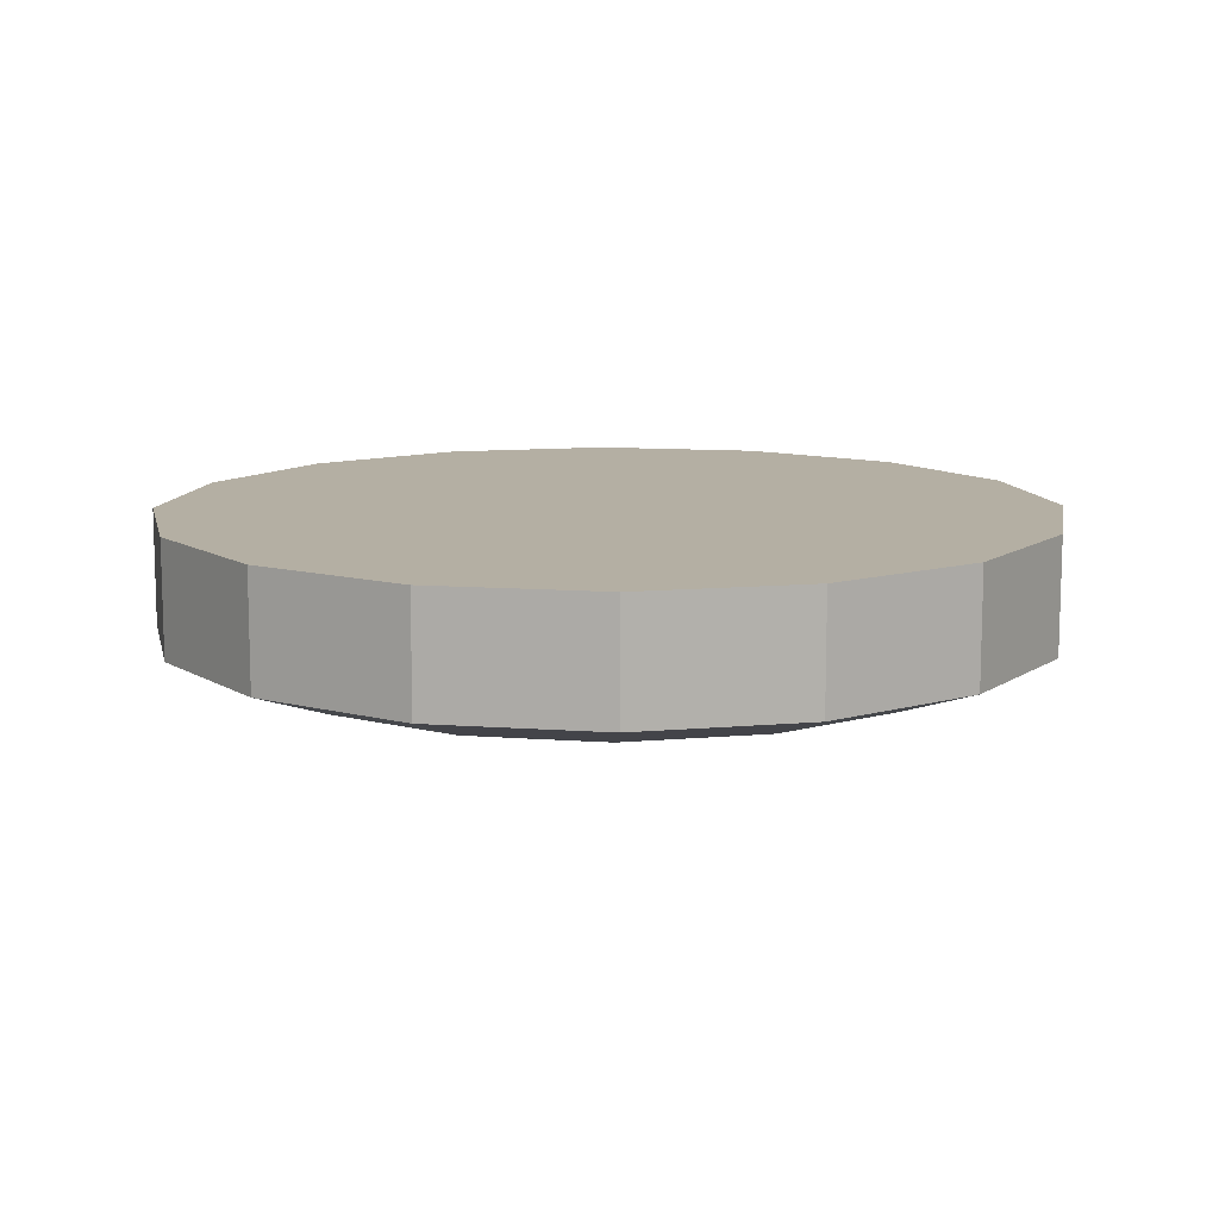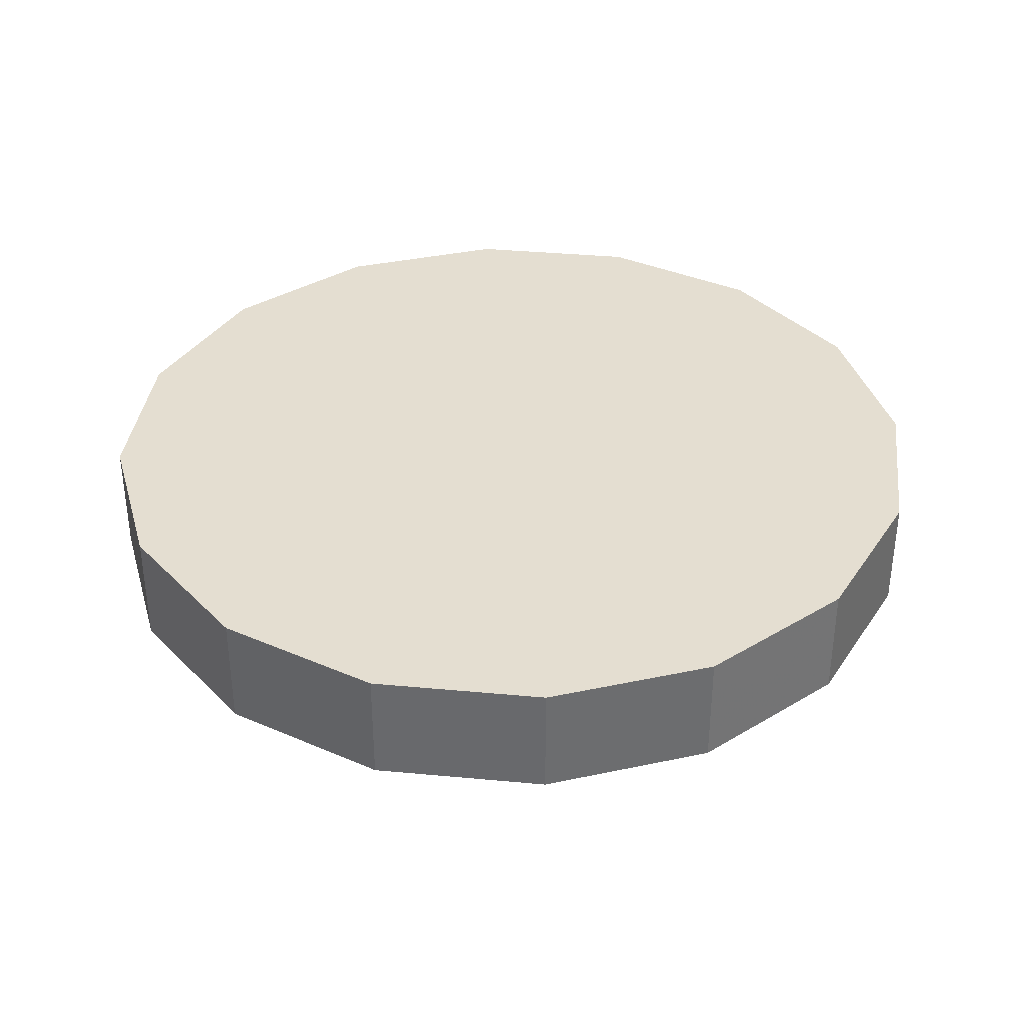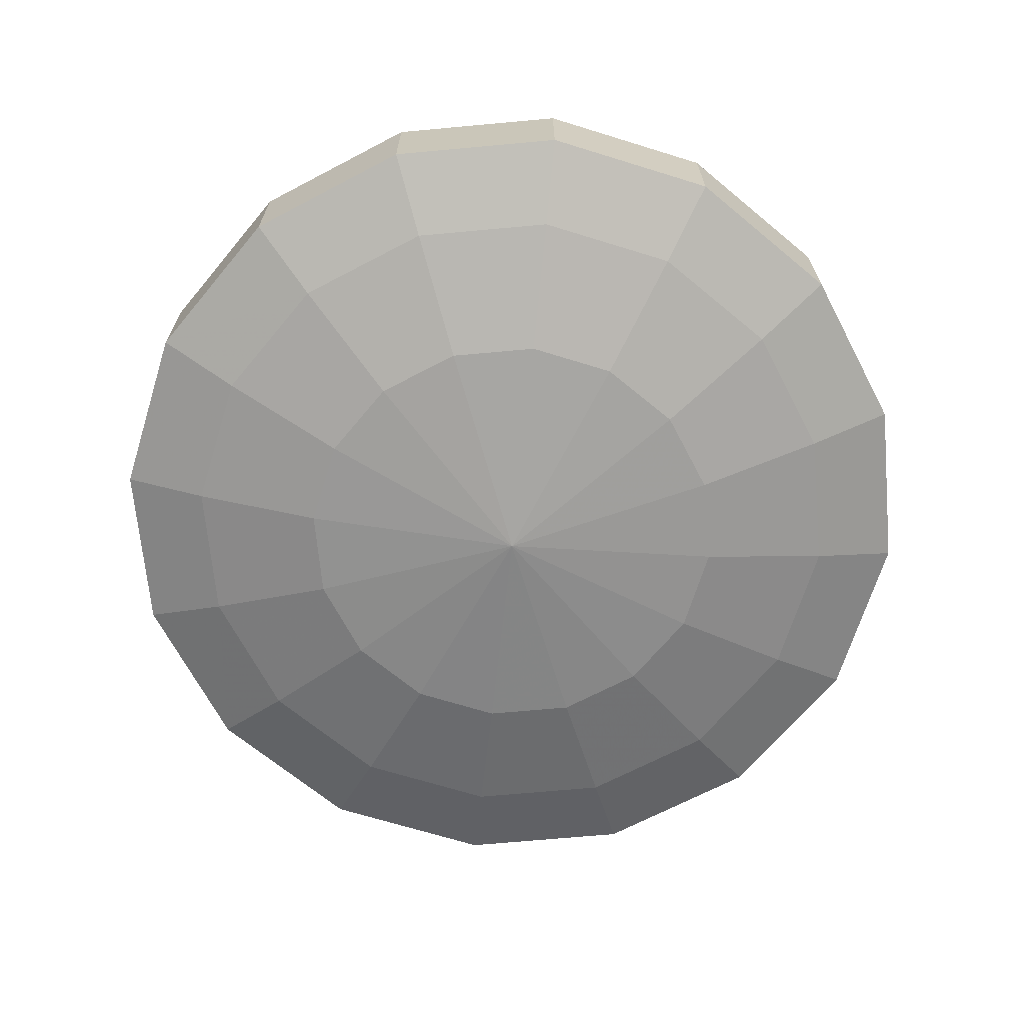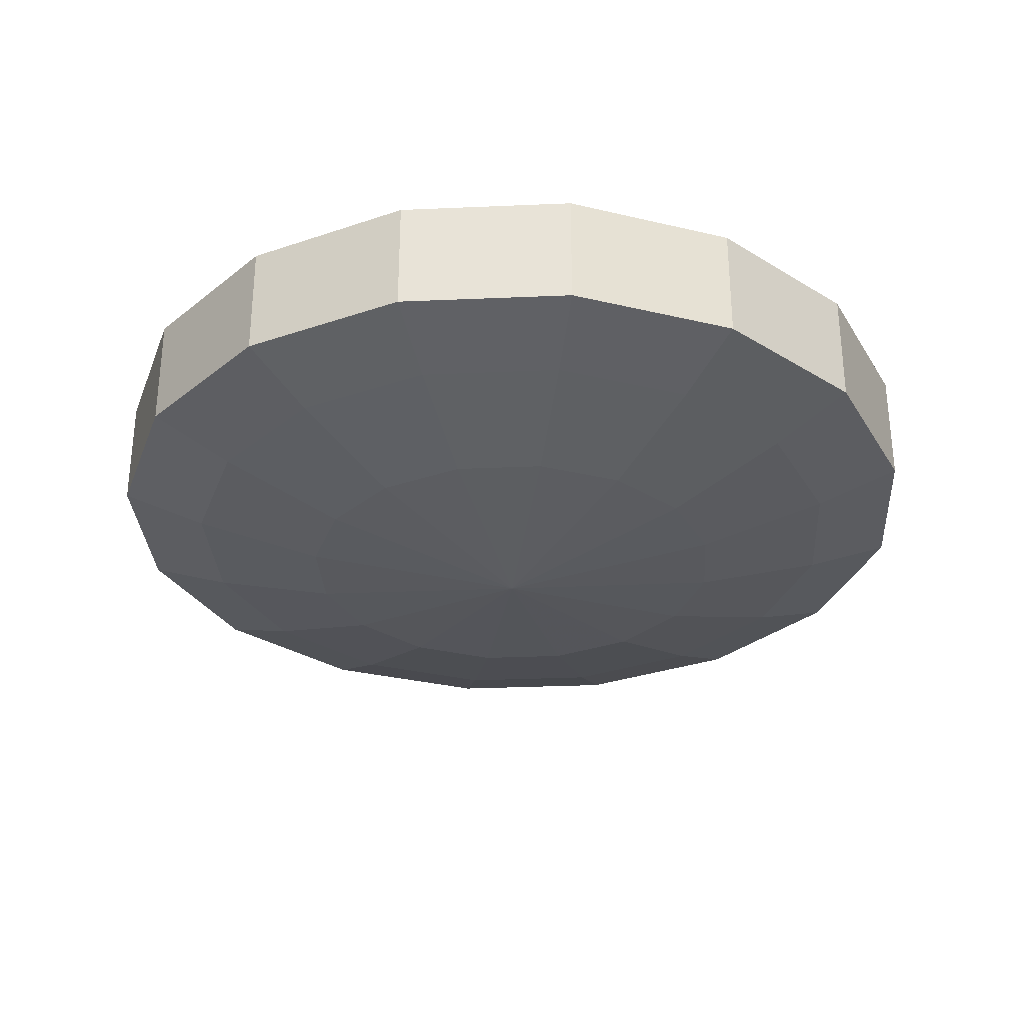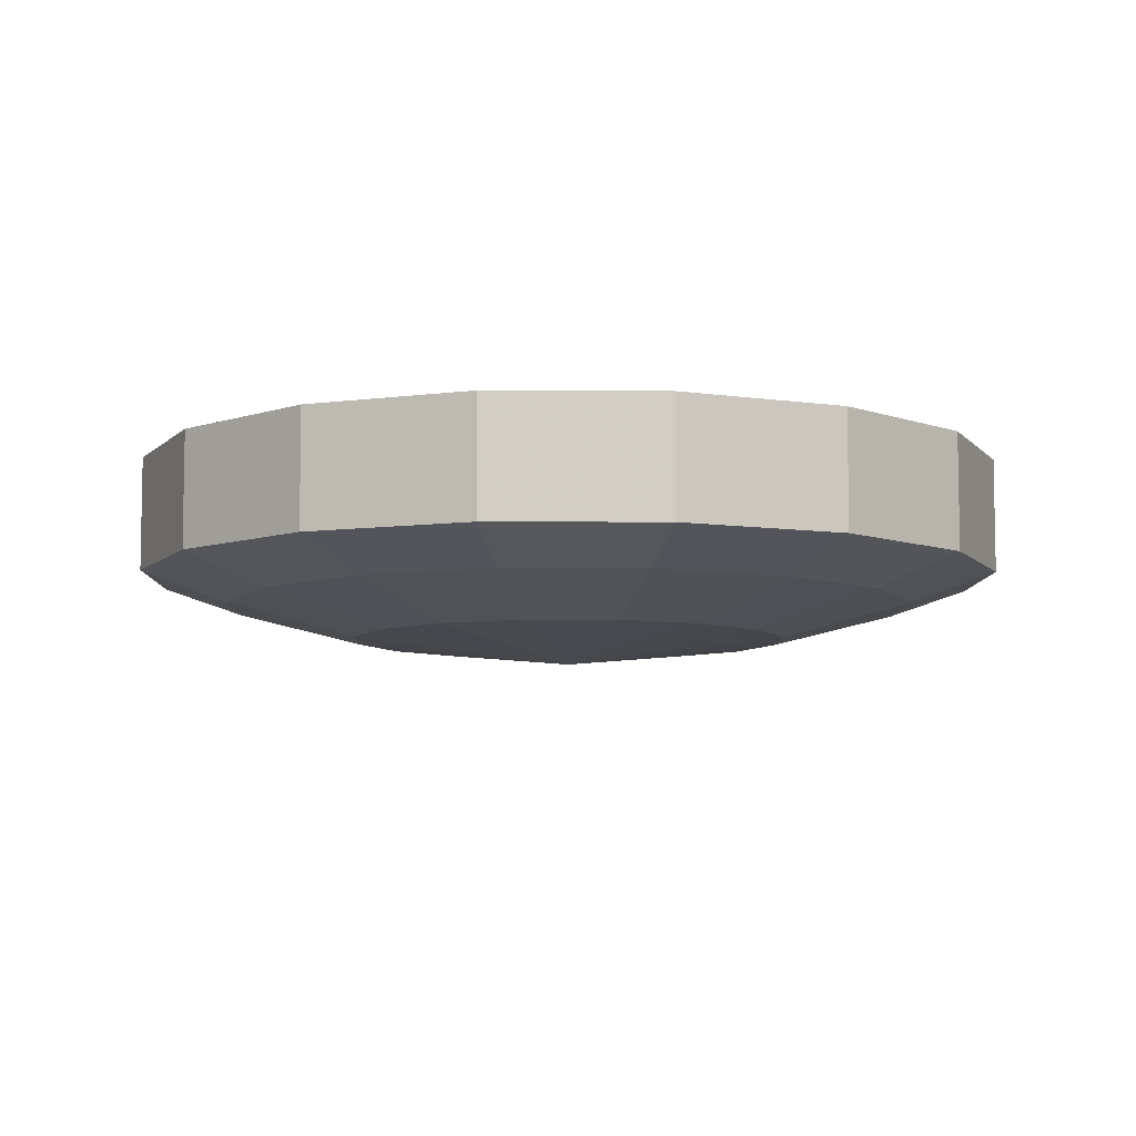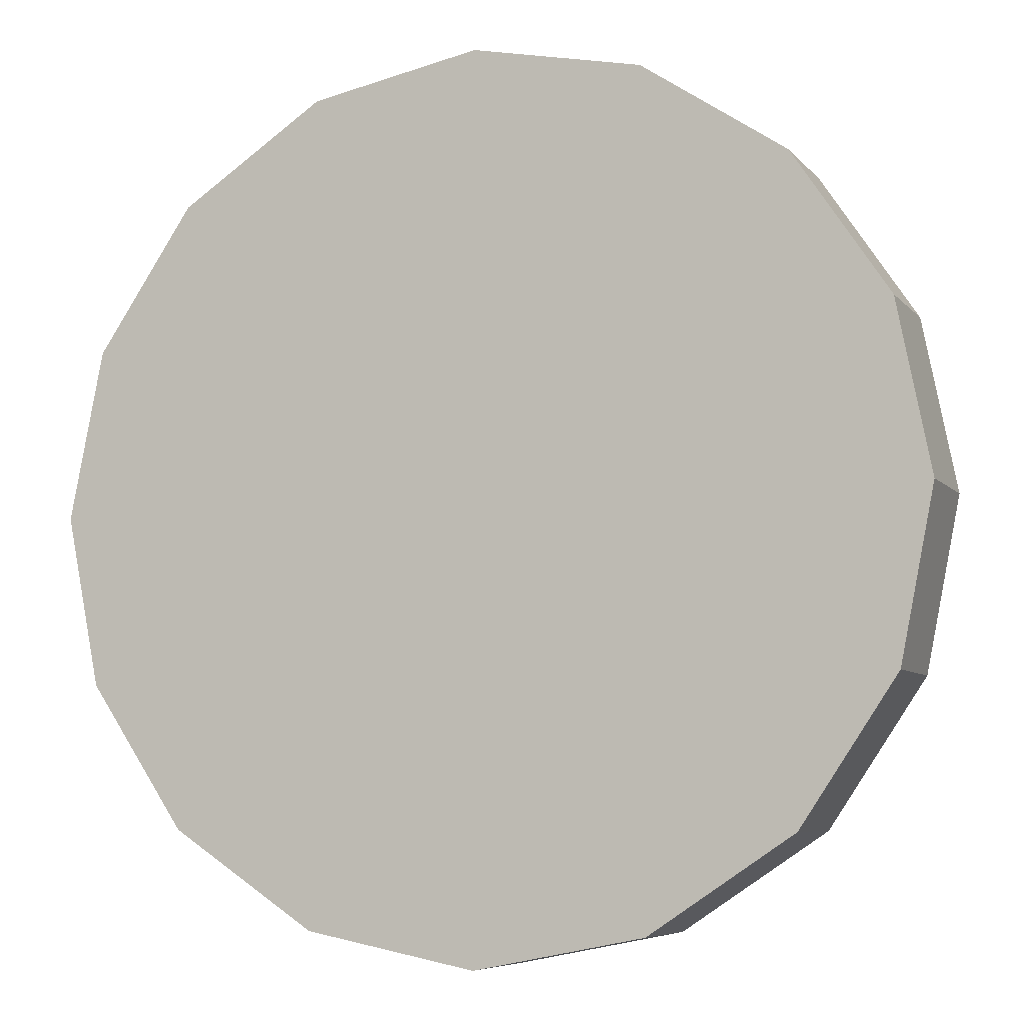
<metadata>
{"format":"obj","ext":"obj","renderer":"f3d","projection":"perspective","resolution":1024,"background":"white","views":[{"elev":11.2,"azim":133.9,"up":"+Y"},{"elev":36.4,"azim":63.2,"up":"+Y"},{"elev":-67.9,"azim":39.0,"up":"+Y"},{"elev":-30.9,"azim":172.3,"up":"+Y"},{"elev":-7.1,"azim":-34.7,"up":"+Y"},{"elev":-6.8,"azim":-158.9,"up":"+Z"}]}
</metadata>
<code>
o s4studio_mesh_0
v -0 -0.0625 -0.2392
v -0 -0 0.2392
v 0.221 -0.0625 -0.09152
v -0 -0.0625 0.2392
v 0.09152 -0.0625 0.221
v 0.1691 -0 0.1691
v 0.1691 -0.0625 0.1691
v 0.1691 -0 0.1691
v 0.1691 0 -0.1691
v 0.1691 -0.0625 -0.1691
v 0.2392 0 -0
v 0.2392 -0.0625 -0
v 0.09152 0 -0.221
v 0.2392 0 -0
v 0.09152 -0.0625 -0.221
v 0.2392 -0.0625 -0
v 0 0 -0.2392
v 0.221 0 -0.09152
v 0.09152 -0 0.221
v -0 -0.0625 -0.2392
v 0.221 -0.0625 0.09152
v 0.1691 -0.0625 -0.1691
v 0.221 -0 0.09152
v 0.1691 -0.0625 0.1691
v 0.2392 -0.0625 -0
v 0.1362 -0.07868 -0.1362
v 0.0737 -0.07868 -0.1779
v 0.09152 -0.0625 -0.221
v -0 -0.07868 -0.1926
v 0.1926 -0.07868 -0
v 0.221 -0.0625 -0.09152
v 0.1779 -0.07868 -0.0737
v 0.1926 -0.07868 -0
v 0.1691 -0.0625 0.1691
v 0.2392 -0.0625 -0
v 0.1362 -0.07868 0.1362
v 0.221 -0.0625 0.09152
v 0.1779 -0.07868 0.0737
v 0.1362 -0.07868 0.1362
v -0 -0.0625 0.2392
v 0.1691 -0.0625 0.1691
v 0.2392 0 -0
v 0.09152 -0.0625 0.221
v 0.0737 -0.07868 0.1779
v -0 -0.07868 0.1926
v 0.1691 0 -0.1691
v 0.221 0 -0.09152
v -0 -0 0.2392
v 0.09152 0 -0.221
v 0.09152 -0 0.221
v 0 0 -0.2392
v 0.1779 -0.07868 0.0737
v 0.04657 -0.09674 0.1124
v 0.1362 -0.07868 0.1362
v 0.0737 -0.07868 0.1779
v 0.1691 -0 0.1691
v 0.221 -0 0.09152
v 0 0 -0
v 0.1217 -0.09674 -0
v 0.1926 -0.07868 -0
v -0 -0.1101 -0
v 0.1779 -0.07868 -0.0737
v 0.1362 -0.07868 -0.1362
v 0.1124 -0.09674 -0.04657
v 0.08603 -0.09674 -0.08603
v 0.0737 -0.07868 -0.1779
v 0.04657 -0.09674 -0.1124
v -0 -0.07868 -0.1926
v -0 -0.09674 0.1217
v -0 -0.07868 0.1926
v -0 -0.09674 -0.1217
v 0.1124 -0.09674 0.04657
v 0.08603 -0.09674 0.08603
v -0 -0.0625 -0.2392
v -0 -0 0.2392
v -0 -0.0625 0.2392
v -0.09152 -0 0.221
v -0.1691 -0 0.1691
v -0.1691 -0.0625 0.1691
v -0.1691 -0 0.1691
v -0.09152 -0.0625 0.221
v -0.2392 -0 -0
v -0.2392 -0.0625 -0
v -0.2392 -0 -0
v -0.2392 -0.0625 -0
v -0.221 0 -0.09152
v -0.221 -0.0625 -0.09152
v -0.1691 0 -0.1691
v -0.1691 -0.0625 -0.1691
v -0.09152 0 -0.221
v -0.09152 -0.0625 -0.221
v 0 0 -0.2392
v -0 -0.0625 -0.2392
v -0.1362 -0.07868 -0.1362
v -0.221 -0.0625 0.09152
v -0.1691 -0.0625 0.1691
v -0.221 -0 0.09152
v -0.2392 -0.0625 -0
v -0.1691 -0.0625 -0.1691
v -0.0737 -0.07868 -0.1779
v -0.09152 -0.0625 -0.221
v -0 -0.07868 -0.1926
v -0.2392 -0.0625 -0
v -0.1779 -0.07868 -0.0737
v -0.1926 -0.07868 -0
v -0.221 -0.0625 -0.09152
v -0.1691 -0.0625 0.1691
v -0.1926 -0.07868 -0
v -0.1691 -0.0625 0.1691
v -0.1779 -0.07868 0.0737
v -0.1362 -0.07868 0.1362
v -0.221 -0.0625 0.09152
v -0 -0.0625 0.2392
v -0.1362 -0.07868 0.1362
v -0.2392 -0 -0
v -0.0737 -0.07868 0.1779
v -0 -0.07868 0.1926
v -0.09152 -0.0625 0.221
v -0.1691 0 -0.1691
v -0.221 0 -0.09152
v 0 0 -0.2392
v -0.09152 0 -0.221
v -0.09152 -0 0.221
v -0 -0 0.2392
v -0.1779 -0.07868 0.0737
v -0.1362 -0.07868 0.1362
v -0.04657 -0.09674 0.1124
v -0.0737 -0.07868 0.1779
v 0 0 -0
v -0.1691 -0 0.1691
v -0.221 -0 0.09152
v -0.1926 -0.07868 -0
v -0.1217 -0.09674 -0
v -0 -0.1101 -0
v -0.1779 -0.07868 -0.0737
v -0.1124 -0.09674 -0.04657
v -0.1362 -0.07868 -0.1362
v -0.08603 -0.09674 -0.08603
v -0.0737 -0.07868 -0.1779
v -0 -0.07868 -0.1926
v -0.04657 -0.09674 -0.1124
v -0 -0.07868 0.1926
v -0 -0.09674 0.1217
v -0 -0.09674 -0.1217
v -0.1124 -0.09674 0.04657
v -0.08603 -0.09674 0.08603
f 11 21 12
f 11 23 21
f 23 24 21
f 23 6 24
f 18 14 16
f 18 16 3
f 9 18 3
f 9 3 10
f 13 9 10
f 13 10 15
f 17 13 15
f 17 15 1
f 19 2 4
f 19 4 5
f 8 19 5
f 8 5 7
f 20 27 29
f 20 28 27
f 28 26 27
f 28 22 26
f 22 32 26
f 22 31 32
f 31 33 32
f 31 25 33
f 35 38 30
f 35 37 38
f 37 39 38
f 37 34 39
f 41 44 36
f 41 43 44
f 43 45 44
f 43 40 45
f 58 49 51
f 58 46 49
f 58 47 46
f 58 42 47
f 58 57 42
f 58 56 57
f 58 50 56
f 58 48 50
f 55 70 69
f 55 69 53
f 54 55 53
f 54 53 73
f 52 54 73
f 52 73 72
f 60 52 72
f 61 53 69
f 61 73 53
f 61 72 73
f 61 59 72
f 60 72 59
f 62 60 59
f 62 59 64
f 63 62 64
f 63 64 65
f 66 63 65
f 61 64 59
f 61 65 64
f 61 67 65
f 66 65 67
f 68 66 67
f 68 67 71
f 61 71 67
f 95 82 83
f 95 97 82
f 96 97 95
f 96 80 97
f 85 84 86
f 85 86 87
f 87 86 88
f 87 88 89
f 89 88 90
f 89 90 91
f 91 90 92
f 91 92 74
f 76 75 77
f 76 77 81
f 81 77 78
f 81 78 79
f 100 93 102
f 100 101 93
f 94 101 100
f 94 99 101
f 104 99 94
f 104 106 99
f 105 106 104
f 105 98 106
f 110 103 108
f 110 112 103
f 111 112 110
f 111 107 112
f 116 109 114
f 116 118 109
f 117 118 116
f 117 113 118
f 122 129 121
f 119 129 122
f 120 129 119
f 115 129 120
f 131 129 115
f 130 129 131
f 123 129 130
f 124 129 123
f 143 142 128
f 143 128 127
f 127 134 143
f 127 128 126
f 127 126 146
f 146 134 127
f 145 134 146
f 133 134 145
f 136 134 133
f 138 134 136
f 141 134 138
f 144 134 141
f 146 126 125
f 146 125 145
f 145 125 132
f 145 132 133
f 133 132 135
f 133 135 136
f 136 135 137
f 136 137 138
f 138 137 139
f 138 139 141
f 141 139 140
f 141 140 144

</code>
